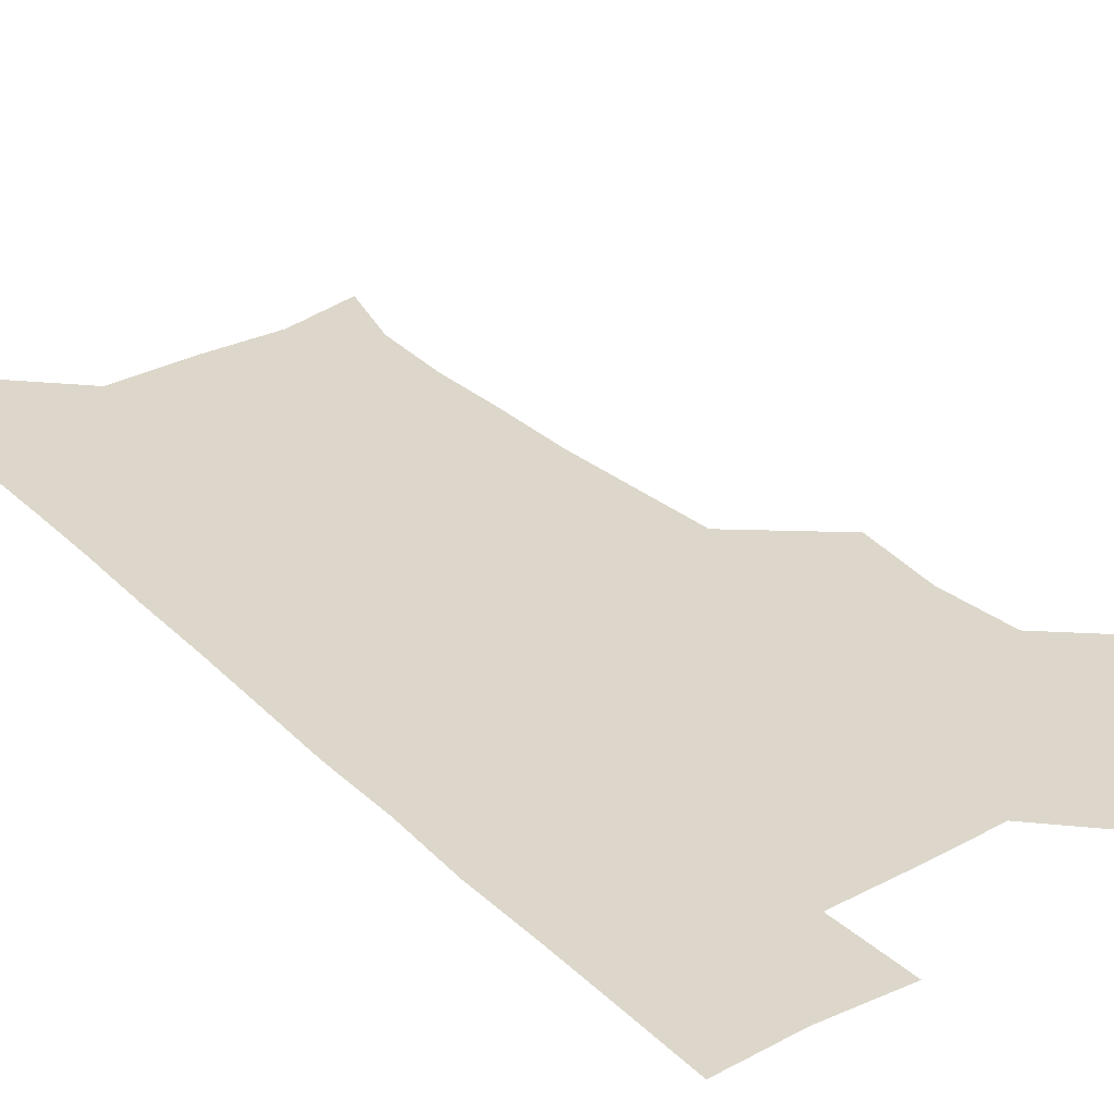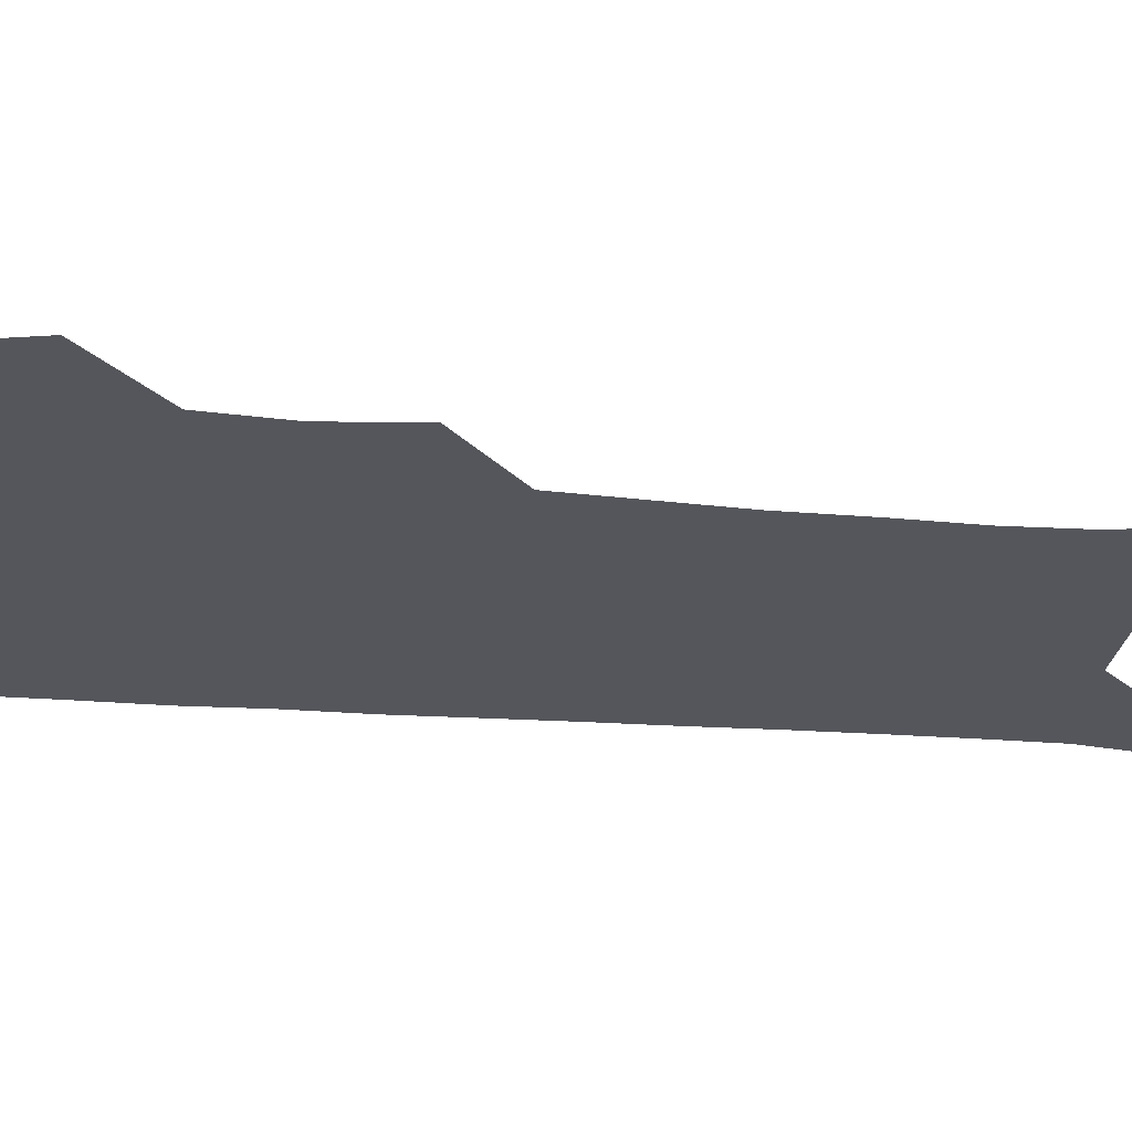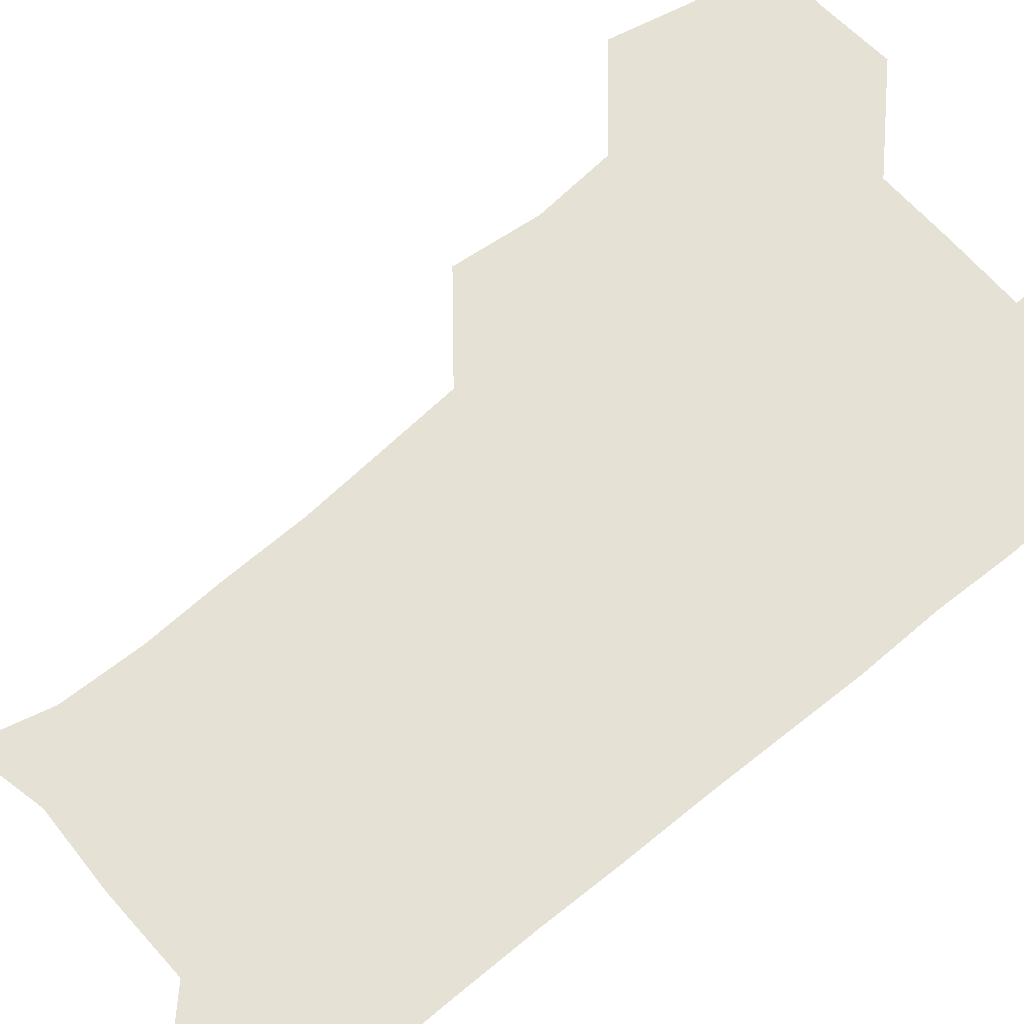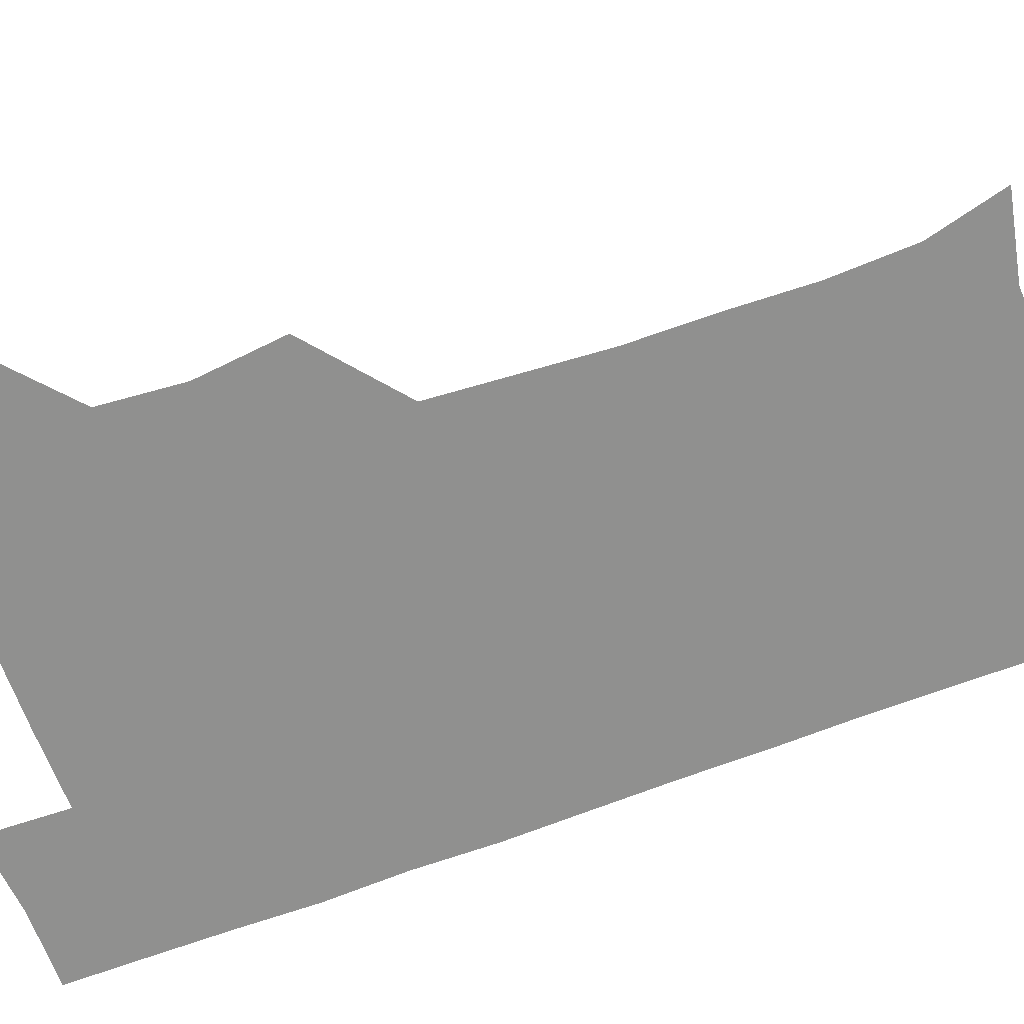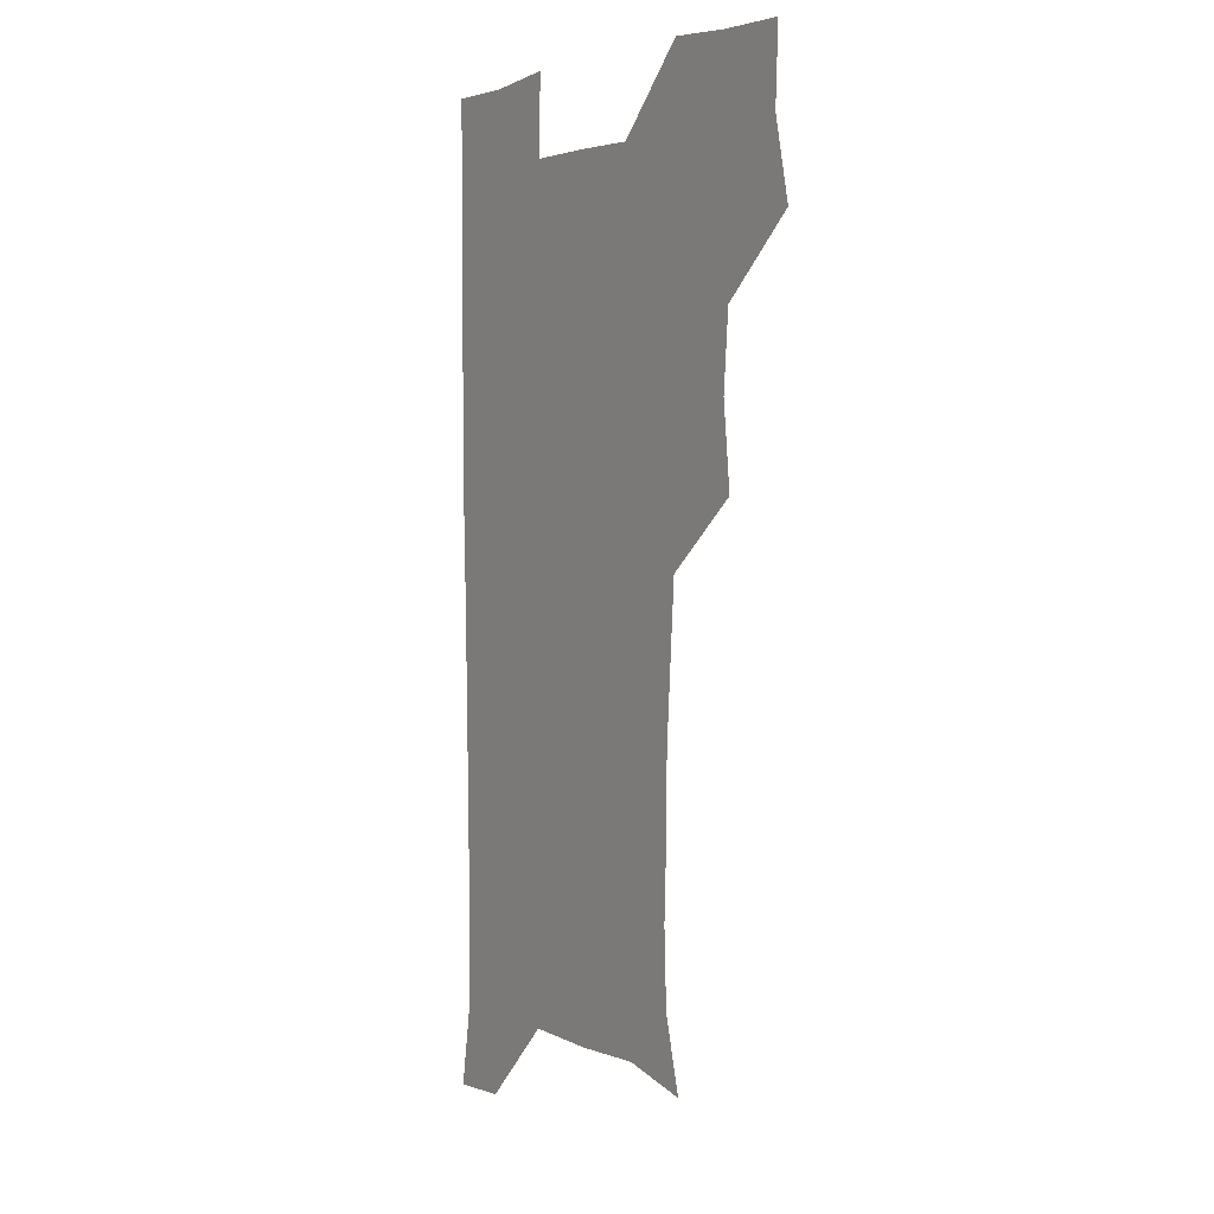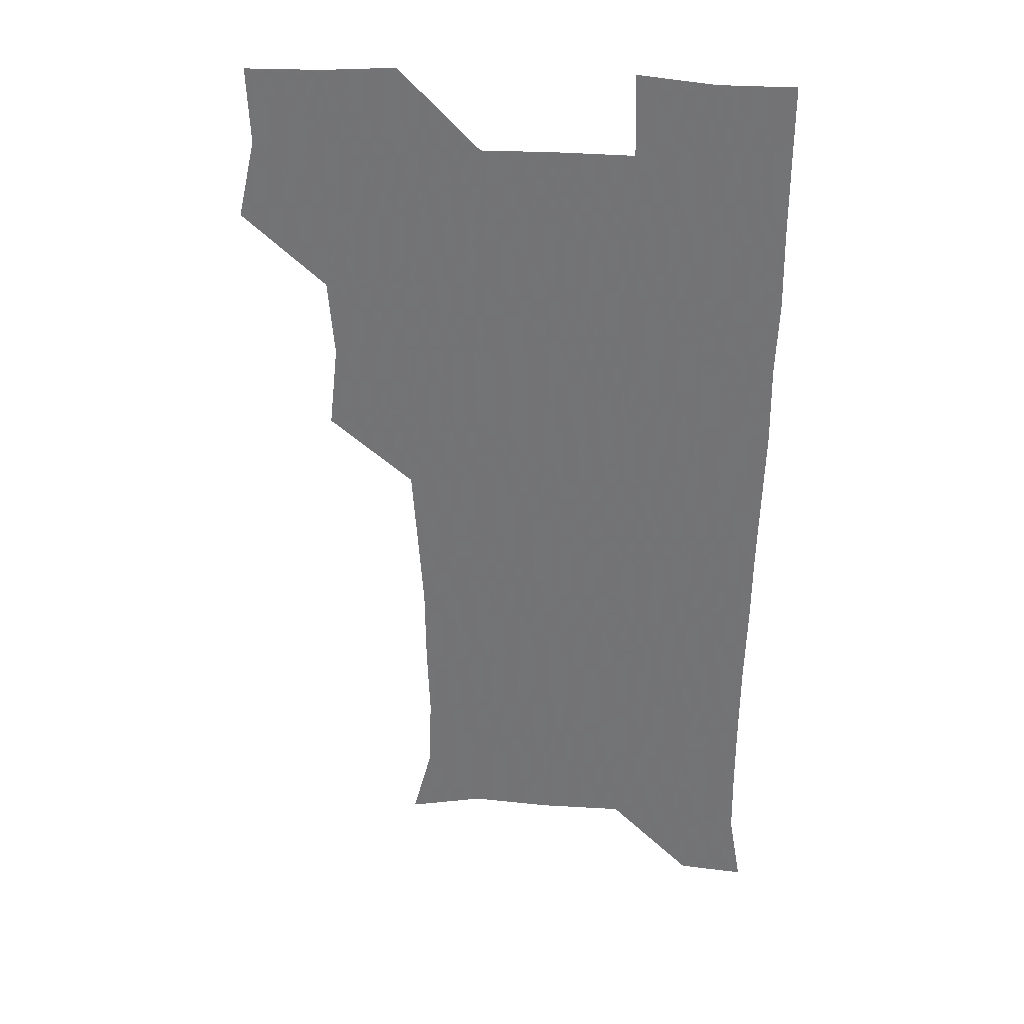
<metadata>
{"format":"obj","ext":"obj","renderer":"f3d","projection":"perspective","resolution":1024,"background":"white","views":[{"elev":30.8,"azim":143.0,"up":"+Z"},{"elev":-26.3,"azim":-96.9,"up":"+Z"},{"elev":65.1,"azim":49.5,"up":"+Z"},{"elev":-65.5,"azim":-69.5,"up":"+Z"},{"elev":3.2,"azim":-122.4,"up":"+Y"},{"elev":33.2,"azim":5.9,"up":"+Y"}]}
</metadata>
<code>
v 475.5 508.5 0
v 482.5 539.5 0
v 481.3 569.6 0
v 507.5 415.6 0
v 511.1 448.7 0
v 508.5 479.3 0
v 514.5 511.7 0
v 512.9 540.3 0
v 511.3 570.1 0
v 537.5 205.3 0
v 545.1 234 0
v 546.3 265 0
v 545.2 295 0
v 544.9 326.8 0
v 542.8 357.1 0
v 540.6 388.3 0
v 542.9 422.1 0
v 542.2 451.6 0
v 542.9 482.2 0
v 543.2 511.4 0
v 542.1 540.6 0
v 540 572.1 0
v 567.8 211.8 0
v 573.7 242.3 0
v 574.4 272.1 0
v 573.5 301.3 0
v 573.6 332.9 0
v 573.2 363.5 0
v 572.7 393.6 0
v 572.1 422.9 0
v 572.1 452.5 0
v 572.5 482.1 0
v 573.3 511.2 0
v 571.7 540.1 0
v 599.7 210.5 0
v 601.9 242.9 0
v 602.4 275 0
v 602.2 304.9 0
v 601.9 334.4 0
v 601.7 364.3 0
v 601.8 395 0
v 601.9 424.8 0
v 602 453.8 0
v 601.7 482.3 0
v 601.8 511.4 0
v 601.3 540.6 0
v 632.9 211.1 0
v 630.6 245.5 0
v 630.2 275.8 0
v 630.1 305.3 0
v 630.1 335.3 0
v 630.4 362.7 0
v 630 395.2 0
v 630.4 424 0
v 630.2 453.7 0
v 630.9 482 0
v 631 511.7 0
v 631.3 540.5 0
v 630.3 572.9 0
v 666 178.4 0
v 659.9 211.4 0
v 658.2 243 0
v 657.7 273.8 0
v 658.3 302.7 0
v 657.8 334.1 0
v 658.8 362.8 0
v 659.9 391.6 0
v 659 423.1 0
v 659.9 452.1 0
v 660.3 481.6 0
v 659.9 511.6 0
v 660.4 540.6 0
v 661 570.1 0
v 692.2 176.7 0
v 687.2 207 0
v 686.8 235.9 0
v 686.8 266 0
v 687.1 296.5 0
v 688.1 326.8 0
v 688.5 357.8 0
v 689.3 388 0
v 690.3 418.2 0
v 689.9 449.6 0
v 691.1 479.5 0
v 690.7 510.5 0
v 690.7 540.6 0
v 690.8 570.4 0
f 6 7 1
f 1 7 2
f 7 8 2
f 2 8 3
f 8 9 3
f 16 17 4
f 4 17 5
f 17 18 5
f 5 18 6
f 18 19 6
f 6 19 7
f 19 20 7
f 7 20 8
f 20 21 8
f 8 21 9
f 21 22 9
f 10 23 11
f 23 24 11
f 11 24 12
f 24 25 12
f 12 25 13
f 25 26 13
f 13 26 14
f 26 27 14
f 14 27 15
f 27 28 15
f 15 28 16
f 28 29 16
f 16 29 17
f 29 30 17
f 17 30 18
f 30 31 18
f 18 31 19
f 31 32 19
f 19 32 20
f 32 33 20
f 20 33 21
f 33 34 21
f 21 34 22
f 23 35 24
f 35 36 24
f 24 36 25
f 36 37 25
f 25 37 26
f 37 38 26
f 26 38 27
f 38 39 27
f 27 39 28
f 39 40 28
f 28 40 29
f 40 41 29
f 29 41 30
f 41 42 30
f 30 42 31
f 42 43 31
f 31 43 32
f 43 44 32
f 32 44 33
f 44 45 33
f 33 45 34
f 45 46 34
f 35 47 36
f 47 48 36
f 36 48 37
f 48 49 37
f 37 49 38
f 49 50 38
f 38 50 39
f 50 51 39
f 39 51 40
f 51 52 40
f 40 52 41
f 52 53 41
f 41 53 42
f 53 54 42
f 42 54 43
f 54 55 43
f 43 55 44
f 55 56 44
f 44 56 45
f 56 57 45
f 45 57 46
f 57 58 46
f 60 61 47
f 47 61 48
f 61 62 48
f 48 62 49
f 62 63 49
f 49 63 50
f 63 64 50
f 50 64 51
f 64 65 51
f 51 65 52
f 65 66 52
f 52 66 53
f 66 67 53
f 53 67 54
f 67 68 54
f 54 68 55
f 68 69 55
f 55 69 56
f 69 70 56
f 56 70 57
f 70 71 57
f 57 71 58
f 71 72 58
f 58 72 59
f 72 73 59
f 60 74 61
f 74 75 61
f 61 75 62
f 75 76 62
f 62 76 63
f 76 77 63
f 63 77 64
f 77 78 64
f 64 78 65
f 78 79 65
f 65 79 66
f 79 80 66
f 66 80 67
f 80 81 67
f 67 81 68
f 81 82 68
f 68 82 69
f 82 83 69
f 69 83 70
f 83 84 70
f 70 84 71
f 84 85 71
f 71 85 72
f 85 86 72
f 72 86 73
f 86 87 73

</code>
